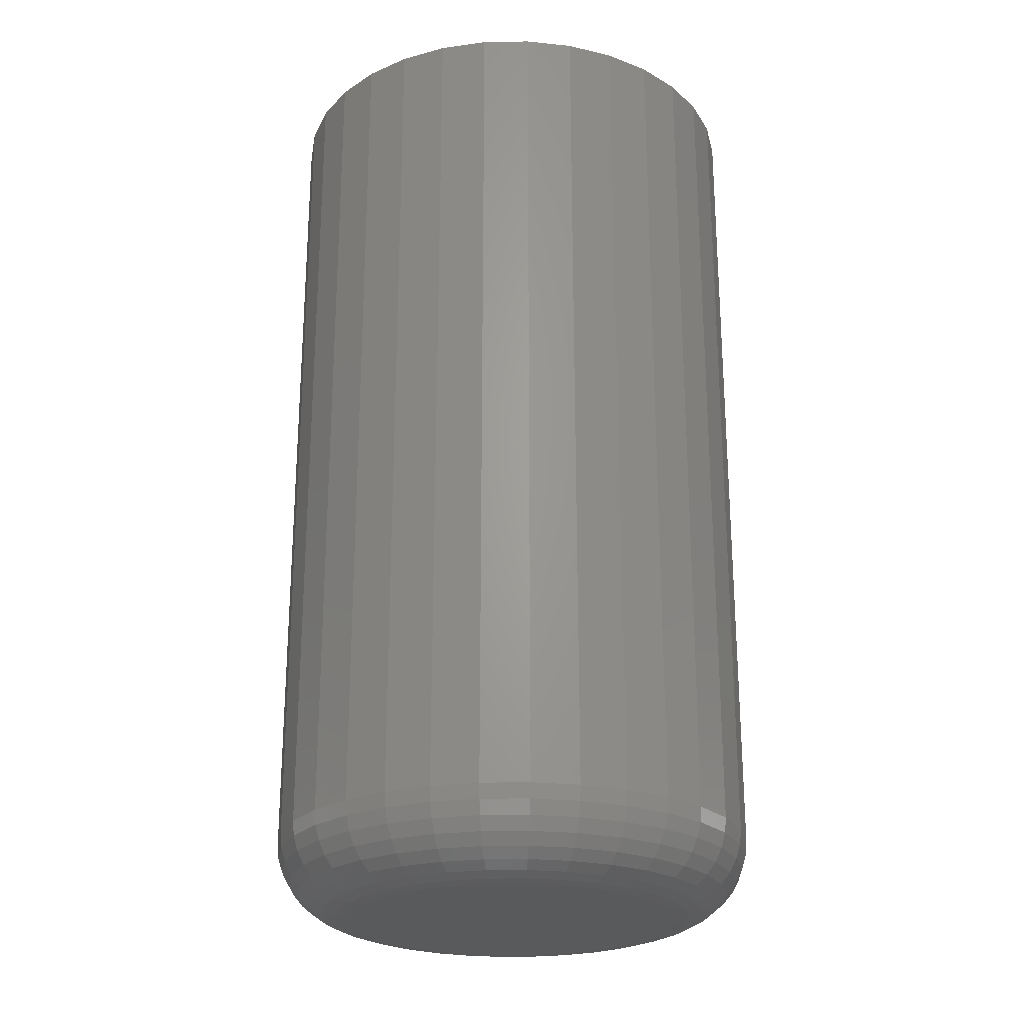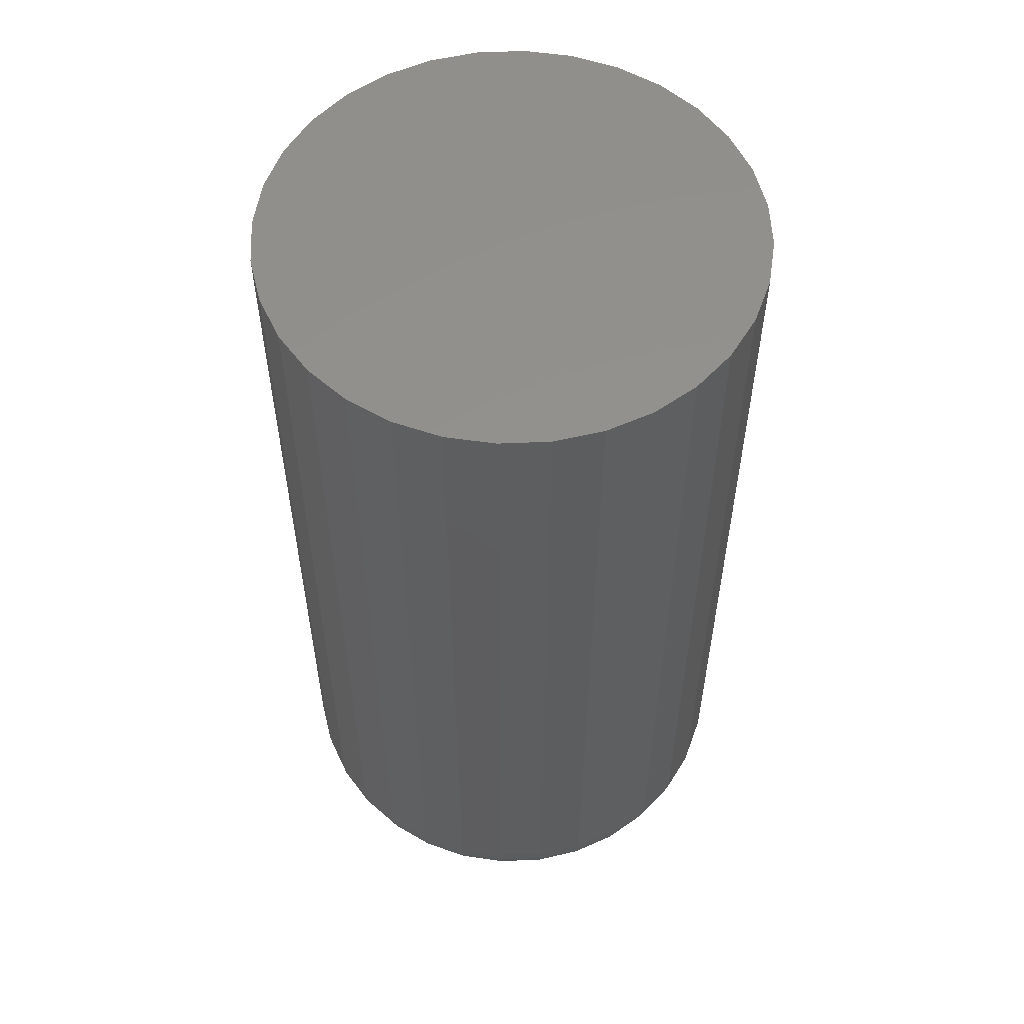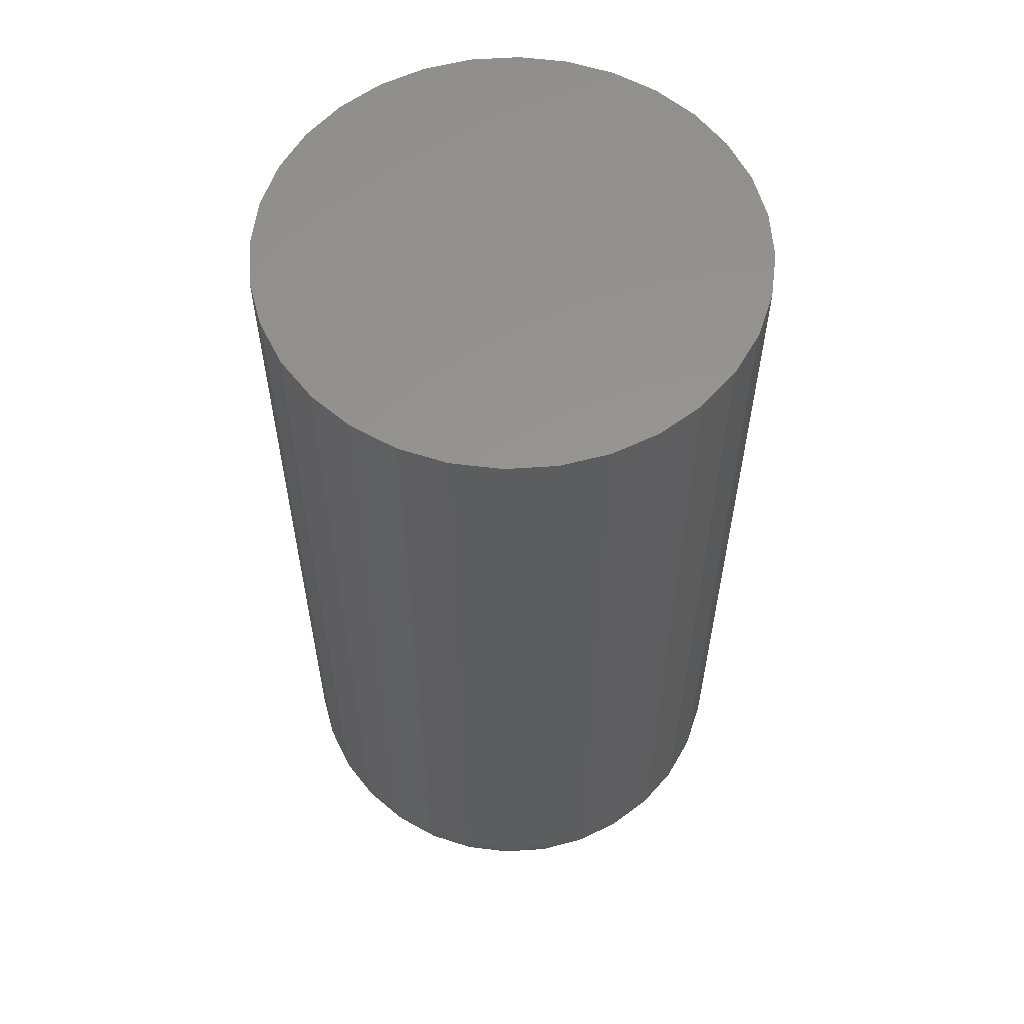
<metadata>
{"format":"stl","ext":"stl","renderer":"f3d","projection":"perspective","resolution":1024,"background":"white","views":[{"elev":-24.2,"azim":-127.8,"up":"+Y"},{"elev":55.8,"azim":36.8,"up":"+Y"},{"elev":58.2,"azim":-178.3,"up":"+Y"}]}
</metadata>
<code>
# stl→obj: 320 verts, 636 faces
v -0.5321 -0.4688 0.3561
v -0.4992 -0.4688 0.3561
v -0.5156 -0.4688 0.3577
v -0.5479 -0.4688 0.3513
v -0.4834 -0.4688 0.3513
v -0.5625 -0.4688 0.3435
v -0.4688 -0.4688 0.3435
v -0.5752 -0.4688 0.333
v -0.456 -0.4688 0.333
v -0.456 -0.4688 0.2138
v -0.5625 -0.4688 0.2034
v -0.4688 -0.4688 0.2034
v -0.5479 -0.4688 0.1956
v -0.4834 -0.4688 0.1956
v -0.5321 -0.4688 0.1908
v -0.4992 -0.4688 0.1908
v -0.5156 -0.4688 0.1891
v -0.4455 -0.4688 0.3203
v -0.5857 -0.4688 0.3203
v -0.4377 -0.4688 0.3057
v -0.5935 -0.4688 0.3057
v -0.433 -0.4688 0.2899
v -0.5983 -0.4688 0.2899
v -0.4313 -0.4688 0.2734
v -0.5999 -0.4688 0.2734
v -0.433 -0.4688 0.257
v -0.5983 -0.4688 0.257
v -0.4377 -0.4688 0.2412
v -0.5935 -0.4688 0.2412
v -0.4455 -0.4688 0.2266
v -0.5857 -0.4688 0.2266
v -0.5752 -0.4688 0.2138
v -0.3923 6.921e-17 0.2734
v -0.3923 -0.4297 0.2734
v -0.3946 6.761e-17 0.2494
v -0.3946 -0.4297 0.2494
v -0.4017 6.554e-17 0.2262
v -0.4017 -0.4297 0.2262
v -0.4131 6.309e-17 0.2049
v -0.4131 -0.4297 0.2049
v -0.4284 6.035e-17 0.1862
v -0.4284 -0.4297 0.1862
v -0.4471 5.743e-17 0.1709
v -0.4471 -0.4297 0.1709
v -0.4684 5.443e-17 0.1595
v -0.4684 -0.4297 0.1595
v -0.4916 5.147e-17 0.1525
v -0.4916 -0.4297 0.1525
v -0.5156 4.866e-17 0.1501
v -0.5156 -0.4297 0.1501
v -0.5397 4.612e-17 0.1525
v -0.5397 -0.4297 0.1525
v -0.5628 4.394e-17 0.1595
v -0.5628 -0.4297 0.1595
v -0.5842 4.221e-17 0.1709
v -0.5842 -0.4297 0.1709
v -0.6029 4.099e-17 0.1862
v -0.6029 -0.4297 0.1862
v -0.6182 4.032e-17 0.2049
v -0.6182 -0.4297 0.2049
v -0.6296 4.024e-17 0.2262
v -0.6296 -0.4297 0.2262
v -0.6366 4.074e-17 0.2494
v -0.6366 -0.4297 0.2494
v -0.639 4.182e-17 0.2734
v -0.639 -0.4297 0.2734
v -0.6366 4.342e-17 0.2975
v -0.6366 -0.4297 0.2975
v -0.6296 4.548e-17 0.3206
v -0.6296 -0.4297 0.3206
v -0.6182 4.793e-17 0.342
v -0.6182 -0.4297 0.342
v -0.6029 5.067e-17 0.3607
v -0.6029 -0.4297 0.3607
v -0.5842 5.36e-17 0.376
v -0.5842 -0.4297 0.376
v -0.5628 5.66e-17 0.3874
v -0.5628 -0.4297 0.3874
v -0.5397 5.956e-17 0.3944
v -0.5397 -0.4297 0.3944
v -0.5156 6.236e-17 0.3968
v -0.5156 -0.4297 0.3968
v -0.4916 6.49e-17 0.3944
v -0.4916 -0.4297 0.3944
v -0.4684 6.708e-17 0.3874
v -0.4684 -0.4297 0.3874
v -0.4471 6.881e-17 0.376
v -0.4471 -0.4297 0.376
v -0.4284 7.004e-17 0.3607
v -0.4284 -0.4297 0.3607
v -0.4131 7.07e-17 0.342
v -0.4131 -0.4297 0.342
v -0.4017 7.078e-17 0.3206
v -0.4017 -0.4297 0.3206
v -0.3946 7.028e-17 0.2975
v -0.3946 -0.4297 0.2975
v -0.4237 -0.468 0.2734
v -0.4255 -0.468 0.2555
v -0.4164 -0.4658 0.2734
v -0.4183 -0.4658 0.2541
v -0.4096 -0.4622 0.2734
v -0.4117 -0.4622 0.2528
v -0.4037 -0.4573 0.2734
v -0.4059 -0.4573 0.2516
v -0.3989 -0.4514 0.2734
v -0.4011 -0.4514 0.2507
v -0.3952 -0.4446 0.2734
v -0.3976 -0.4446 0.25
v -0.393 -0.4373 0.2734
v -0.3954 -0.4373 0.2495
v -0.6058 -0.468 0.2555
v -0.6075 -0.468 0.2734
v -0.613 -0.4658 0.2541
v -0.6149 -0.4658 0.2734
v -0.6196 -0.4622 0.2528
v -0.6216 -0.4622 0.2734
v -0.6254 -0.4573 0.2516
v -0.6275 -0.4573 0.2734
v -0.6302 -0.4514 0.2507
v -0.6324 -0.4514 0.2734
v -0.6337 -0.4446 0.25
v -0.636 -0.4446 0.2734
v -0.6359 -0.4373 0.2495
v -0.6382 -0.4373 0.2734
v -0.6005 -0.468 0.2383
v -0.6073 -0.4658 0.2355
v -0.6136 -0.4622 0.2329
v -0.619 -0.4573 0.2306
v -0.6235 -0.4514 0.2288
v -0.6268 -0.4446 0.2274
v -0.6289 -0.4373 0.2265
v -0.592 -0.468 0.2224
v -0.5981 -0.4658 0.2183
v -0.6038 -0.4622 0.2145
v -0.6087 -0.4573 0.2113
v -0.6127 -0.4514 0.2086
v -0.6157 -0.4446 0.2066
v -0.6176 -0.4373 0.2053
v -0.5806 -0.468 0.2084
v -0.5858 -0.4658 0.2033
v -0.5906 -0.4622 0.1985
v -0.5948 -0.4573 0.1943
v -0.5982 -0.4514 0.1909
v -0.6007 -0.4446 0.1883
v -0.6023 -0.4373 0.1867
v -0.5667 -0.468 0.197
v -0.5708 -0.4658 0.1909
v -0.5745 -0.4622 0.1853
v -0.5778 -0.4573 0.1804
v -0.5805 -0.4514 0.1763
v -0.5825 -0.4446 0.1733
v -0.5837 -0.4373 0.1715
v -0.5508 -0.468 0.1885
v -0.5536 -0.4658 0.1818
v -0.5562 -0.4622 0.1755
v -0.5585 -0.4573 0.17
v -0.5603 -0.4514 0.1656
v -0.5617 -0.4446 0.1622
v -0.5625 -0.4373 0.1602
v -0.5336 -0.468 0.1833
v -0.535 -0.4658 0.1761
v -0.5363 -0.4622 0.1695
v -0.5375 -0.4573 0.1637
v -0.5384 -0.4514 0.1589
v -0.5391 -0.4446 0.1554
v -0.5395 -0.4373 0.1532
v -0.5156 -0.468 0.1815
v -0.5156 -0.4658 0.1742
v -0.5156 -0.4622 0.1674
v -0.5156 -0.4573 0.1615
v -0.5156 -0.4514 0.1567
v -0.5156 -0.4446 0.1531
v -0.5156 -0.4373 0.1508
v -0.4977 -0.468 0.1833
v -0.4963 -0.4658 0.1761
v -0.4949 -0.4622 0.1695
v -0.4938 -0.4573 0.1637
v -0.4928 -0.4514 0.1589
v -0.4921 -0.4446 0.1554
v -0.4917 -0.4373 0.1532
v -0.4805 -0.468 0.1885
v -0.4776 -0.4658 0.1818
v -0.4751 -0.4622 0.1755
v -0.4728 -0.4573 0.17
v -0.4709 -0.4514 0.1656
v -0.4696 -0.4446 0.1622
v -0.4687 -0.4373 0.1602
v -0.4646 -0.468 0.197
v -0.4605 -0.4658 0.1909
v -0.4567 -0.4622 0.1853
v -0.4534 -0.4573 0.1804
v -0.4507 -0.4514 0.1763
v -0.4487 -0.4446 0.1733
v -0.4475 -0.4373 0.1715
v -0.4506 -0.468 0.2084
v -0.4455 -0.4658 0.2033
v -0.4407 -0.4622 0.1985
v -0.4365 -0.4573 0.1943
v -0.4331 -0.4514 0.1909
v -0.4305 -0.4446 0.1883
v -0.4289 -0.4373 0.1867
v -0.4392 -0.468 0.2224
v -0.4331 -0.4658 0.2183
v -0.4275 -0.4622 0.2145
v -0.4226 -0.4573 0.2113
v -0.4185 -0.4514 0.2086
v -0.4155 -0.4446 0.2066
v -0.4137 -0.4373 0.2053
v -0.4307 -0.468 0.2383
v -0.4239 -0.4658 0.2355
v -0.4177 -0.4622 0.2329
v -0.4122 -0.4573 0.2306
v -0.4077 -0.4514 0.2288
v -0.4044 -0.4446 0.2274
v -0.4024 -0.4373 0.2265
v -0.6058 -0.468 0.2914
v -0.613 -0.4658 0.2928
v -0.6196 -0.4622 0.2941
v -0.6254 -0.4573 0.2953
v -0.6302 -0.4514 0.2962
v -0.6337 -0.4446 0.2969
v -0.6359 -0.4373 0.2974
v -0.4255 -0.468 0.2914
v -0.4183 -0.4658 0.2928
v -0.4117 -0.4622 0.2941
v -0.4059 -0.4573 0.2953
v -0.4011 -0.4514 0.2962
v -0.3976 -0.4446 0.2969
v -0.3954 -0.4373 0.2974
v -0.4307 -0.468 0.3086
v -0.4239 -0.4658 0.3114
v -0.4177 -0.4622 0.314
v -0.4122 -0.4573 0.3163
v -0.4077 -0.4514 0.3181
v -0.4044 -0.4446 0.3195
v -0.4024 -0.4373 0.3204
v -0.4392 -0.468 0.3245
v -0.4331 -0.4658 0.3286
v -0.4275 -0.4622 0.3323
v -0.4226 -0.4573 0.3356
v -0.4185 -0.4514 0.3383
v -0.4155 -0.4446 0.3403
v -0.4137 -0.4373 0.3416
v -0.4506 -0.468 0.3384
v -0.4455 -0.4658 0.3436
v -0.4407 -0.4622 0.3484
v -0.4365 -0.4573 0.3526
v -0.4331 -0.4514 0.356
v -0.4305 -0.4446 0.3586
v -0.4289 -0.4373 0.3601
v -0.4646 -0.468 0.3499
v -0.4605 -0.4658 0.356
v -0.4567 -0.4622 0.3616
v -0.4534 -0.4573 0.3665
v -0.4507 -0.4514 0.3705
v -0.4487 -0.4446 0.3735
v -0.4475 -0.4373 0.3754
v -0.4805 -0.468 0.3584
v -0.4776 -0.4658 0.3651
v -0.4751 -0.4622 0.3714
v -0.4728 -0.4573 0.3768
v -0.4709 -0.4514 0.3813
v -0.4696 -0.4446 0.3847
v -0.4687 -0.4373 0.3867
v -0.4977 -0.468 0.3636
v -0.4963 -0.4658 0.3708
v -0.4949 -0.4622 0.3774
v -0.4938 -0.4573 0.3832
v -0.4928 -0.4514 0.388
v -0.4921 -0.4446 0.3915
v -0.4917 -0.4373 0.3937
v -0.5156 -0.468 0.3654
v -0.5156 -0.4658 0.3727
v -0.5156 -0.4622 0.3794
v -0.5156 -0.4573 0.3854
v -0.5156 -0.4514 0.3902
v -0.5156 -0.4446 0.3938
v -0.5156 -0.4373 0.396
v -0.5336 -0.468 0.3636
v -0.535 -0.4658 0.3708
v -0.5363 -0.4622 0.3774
v -0.5375 -0.4573 0.3832
v -0.5384 -0.4514 0.388
v -0.5391 -0.4446 0.3915
v -0.5395 -0.4373 0.3937
v -0.5508 -0.468 0.3584
v -0.5536 -0.4658 0.3651
v -0.5562 -0.4622 0.3714
v -0.5585 -0.4573 0.3768
v -0.5603 -0.4514 0.3813
v -0.5617 -0.4446 0.3847
v -0.5625 -0.4373 0.3867
v -0.5667 -0.468 0.3499
v -0.5708 -0.4658 0.356
v -0.5745 -0.4622 0.3616
v -0.5778 -0.4573 0.3665
v -0.5805 -0.4514 0.3705
v -0.5825 -0.4446 0.3735
v -0.5837 -0.4373 0.3754
v -0.5806 -0.468 0.3384
v -0.5858 -0.4658 0.3436
v -0.5906 -0.4622 0.3484
v -0.5948 -0.4573 0.3526
v -0.5982 -0.4514 0.356
v -0.6007 -0.4446 0.3586
v -0.6023 -0.4373 0.3601
v -0.592 -0.468 0.3245
v -0.5981 -0.4658 0.3286
v -0.6038 -0.4622 0.3323
v -0.6087 -0.4573 0.3356
v -0.6127 -0.4514 0.3383
v -0.6157 -0.4446 0.3403
v -0.6176 -0.4373 0.3416
v -0.6005 -0.468 0.3086
v -0.6073 -0.4658 0.3114
v -0.6136 -0.4622 0.314
v -0.619 -0.4573 0.3163
v -0.6235 -0.4514 0.3181
v -0.6268 -0.4446 0.3195
v -0.6289 -0.4373 0.3204
f 1 2 3
f 2 1 4
f 2 4 5
f 5 4 6
f 5 6 7
f 7 6 8
f 7 8 9
f 10 11 12
f 12 11 13
f 12 13 14
f 14 13 15
f 14 15 16
f 16 15 17
f 9 8 18
f 18 8 19
f 18 19 20
f 20 19 21
f 20 21 22
f 22 21 23
f 22 23 24
f 24 23 25
f 24 25 26
f 26 25 27
f 26 27 28
f 28 27 29
f 28 29 30
f 30 29 31
f 30 31 10
f 10 31 32
f 10 32 11
f 33 34 35
f 35 34 36
f 35 36 37
f 37 36 38
f 37 38 39
f 39 38 40
f 39 40 41
f 41 40 42
f 41 42 43
f 43 42 44
f 43 44 45
f 45 44 46
f 45 46 47
f 47 46 48
f 47 48 49
f 49 48 50
f 49 50 51
f 51 50 52
f 51 52 53
f 53 52 54
f 53 54 55
f 55 54 56
f 55 56 57
f 57 56 58
f 57 58 59
f 59 58 60
f 59 60 61
f 61 60 62
f 61 62 63
f 63 62 64
f 63 64 65
f 65 64 66
f 65 66 67
f 67 66 68
f 67 68 69
f 69 68 70
f 69 70 71
f 71 70 72
f 71 72 73
f 73 72 74
f 73 74 75
f 75 74 76
f 75 76 77
f 77 76 78
f 77 78 79
f 79 78 80
f 79 80 81
f 81 80 82
f 81 82 83
f 83 82 84
f 83 84 85
f 85 84 86
f 85 86 87
f 87 86 88
f 87 88 89
f 89 88 90
f 89 90 91
f 91 90 92
f 91 92 93
f 93 92 94
f 93 94 95
f 95 94 96
f 95 96 33
f 33 96 34
f 24 26 97
f 97 26 98
f 97 98 99
f 99 98 100
f 99 100 101
f 101 100 102
f 101 102 103
f 103 102 104
f 103 104 105
f 105 104 106
f 105 106 107
f 107 106 108
f 107 108 109
f 109 108 110
f 109 110 34
f 34 110 36
f 27 25 111
f 111 25 112
f 111 112 113
f 113 112 114
f 113 114 115
f 115 114 116
f 115 116 117
f 117 116 118
f 117 118 119
f 119 118 120
f 119 120 121
f 121 120 122
f 121 122 123
f 123 122 124
f 123 124 64
f 64 124 66
f 29 27 125
f 125 27 111
f 125 111 126
f 126 111 113
f 126 113 127
f 127 113 115
f 127 115 128
f 128 115 117
f 128 117 129
f 129 117 119
f 129 119 130
f 130 119 121
f 130 121 131
f 131 121 123
f 131 123 62
f 62 123 64
f 31 29 132
f 132 29 125
f 132 125 133
f 133 125 126
f 133 126 134
f 134 126 127
f 134 127 135
f 135 127 128
f 135 128 136
f 136 128 129
f 136 129 137
f 137 129 130
f 137 130 138
f 138 130 131
f 138 131 60
f 60 131 62
f 32 31 139
f 139 31 132
f 139 132 140
f 140 132 133
f 140 133 141
f 141 133 134
f 141 134 142
f 142 134 135
f 142 135 143
f 143 135 136
f 143 136 144
f 144 136 137
f 144 137 145
f 145 137 138
f 145 138 58
f 58 138 60
f 11 32 146
f 146 32 139
f 146 139 147
f 147 139 140
f 147 140 148
f 148 140 141
f 148 141 149
f 149 141 142
f 149 142 150
f 150 142 143
f 150 143 151
f 151 143 144
f 151 144 152
f 152 144 145
f 152 145 56
f 56 145 58
f 13 11 153
f 153 11 146
f 153 146 154
f 154 146 147
f 154 147 155
f 155 147 148
f 155 148 156
f 156 148 149
f 156 149 157
f 157 149 150
f 157 150 158
f 158 150 151
f 158 151 159
f 159 151 152
f 159 152 54
f 54 152 56
f 15 13 160
f 160 13 153
f 160 153 161
f 161 153 154
f 161 154 162
f 162 154 155
f 162 155 163
f 163 155 156
f 163 156 164
f 164 156 157
f 164 157 165
f 165 157 158
f 165 158 166
f 166 158 159
f 166 159 52
f 52 159 54
f 17 15 167
f 167 15 160
f 167 160 168
f 168 160 161
f 168 161 169
f 169 161 162
f 169 162 170
f 170 162 163
f 170 163 171
f 171 163 164
f 171 164 172
f 172 164 165
f 172 165 173
f 173 165 166
f 173 166 50
f 50 166 52
f 16 17 174
f 174 17 167
f 174 167 175
f 175 167 168
f 175 168 176
f 176 168 169
f 176 169 177
f 177 169 170
f 177 170 178
f 178 170 171
f 178 171 179
f 179 171 172
f 179 172 180
f 180 172 173
f 180 173 48
f 48 173 50
f 14 16 181
f 181 16 174
f 181 174 182
f 182 174 175
f 182 175 183
f 183 175 176
f 183 176 184
f 184 176 177
f 184 177 185
f 185 177 178
f 185 178 186
f 186 178 179
f 186 179 187
f 187 179 180
f 187 180 46
f 46 180 48
f 12 14 188
f 188 14 181
f 188 181 189
f 189 181 182
f 189 182 190
f 190 182 183
f 190 183 191
f 191 183 184
f 191 184 192
f 192 184 185
f 192 185 193
f 193 185 186
f 193 186 194
f 194 186 187
f 194 187 44
f 44 187 46
f 10 12 195
f 195 12 188
f 195 188 196
f 196 188 189
f 196 189 197
f 197 189 190
f 197 190 198
f 198 190 191
f 198 191 199
f 199 191 192
f 199 192 200
f 200 192 193
f 200 193 201
f 201 193 194
f 201 194 42
f 42 194 44
f 30 10 202
f 202 10 195
f 202 195 203
f 203 195 196
f 203 196 204
f 204 196 197
f 204 197 205
f 205 197 198
f 205 198 206
f 206 198 199
f 206 199 207
f 207 199 200
f 207 200 208
f 208 200 201
f 208 201 40
f 40 201 42
f 28 30 209
f 209 30 202
f 209 202 210
f 210 202 203
f 210 203 211
f 211 203 204
f 211 204 212
f 212 204 205
f 212 205 213
f 213 205 206
f 213 206 214
f 214 206 207
f 214 207 215
f 215 207 208
f 215 208 38
f 38 208 40
f 26 28 98
f 98 28 209
f 98 209 100
f 100 209 210
f 100 210 102
f 102 210 211
f 102 211 104
f 104 211 212
f 104 212 106
f 106 212 213
f 106 213 108
f 108 213 214
f 108 214 110
f 110 214 215
f 110 215 36
f 36 215 38
f 25 23 112
f 112 23 216
f 112 216 114
f 114 216 217
f 114 217 116
f 116 217 218
f 116 218 118
f 118 218 219
f 118 219 120
f 120 219 220
f 120 220 122
f 122 220 221
f 122 221 124
f 124 221 222
f 124 222 66
f 66 222 68
f 22 24 223
f 223 24 97
f 223 97 224
f 224 97 99
f 224 99 225
f 225 99 101
f 225 101 226
f 226 101 103
f 226 103 227
f 227 103 105
f 227 105 228
f 228 105 107
f 228 107 229
f 229 107 109
f 229 109 96
f 96 109 34
f 20 22 230
f 230 22 223
f 230 223 231
f 231 223 224
f 231 224 232
f 232 224 225
f 232 225 233
f 233 225 226
f 233 226 234
f 234 226 227
f 234 227 235
f 235 227 228
f 235 228 236
f 236 228 229
f 236 229 94
f 94 229 96
f 18 20 237
f 237 20 230
f 237 230 238
f 238 230 231
f 238 231 239
f 239 231 232
f 239 232 240
f 240 232 233
f 240 233 241
f 241 233 234
f 241 234 242
f 242 234 235
f 242 235 243
f 243 235 236
f 243 236 92
f 92 236 94
f 9 18 244
f 244 18 237
f 244 237 245
f 245 237 238
f 245 238 246
f 246 238 239
f 246 239 247
f 247 239 240
f 247 240 248
f 248 240 241
f 248 241 249
f 249 241 242
f 249 242 250
f 250 242 243
f 250 243 90
f 90 243 92
f 7 9 251
f 251 9 244
f 251 244 252
f 252 244 245
f 252 245 253
f 253 245 246
f 253 246 254
f 254 246 247
f 254 247 255
f 255 247 248
f 255 248 256
f 256 248 249
f 256 249 257
f 257 249 250
f 257 250 88
f 88 250 90
f 5 7 258
f 258 7 251
f 258 251 259
f 259 251 252
f 259 252 260
f 260 252 253
f 260 253 261
f 261 253 254
f 261 254 262
f 262 254 255
f 262 255 263
f 263 255 256
f 263 256 264
f 264 256 257
f 264 257 86
f 86 257 88
f 2 5 265
f 265 5 258
f 265 258 266
f 266 258 259
f 266 259 267
f 267 259 260
f 267 260 268
f 268 260 261
f 268 261 269
f 269 261 262
f 269 262 270
f 270 262 263
f 270 263 271
f 271 263 264
f 271 264 84
f 84 264 86
f 3 2 272
f 272 2 265
f 272 265 273
f 273 265 266
f 273 266 274
f 274 266 267
f 274 267 275
f 275 267 268
f 275 268 276
f 276 268 269
f 276 269 277
f 277 269 270
f 277 270 278
f 278 270 271
f 278 271 82
f 82 271 84
f 1 3 279
f 279 3 272
f 279 272 280
f 280 272 273
f 280 273 281
f 281 273 274
f 281 274 282
f 282 274 275
f 282 275 283
f 283 275 276
f 283 276 284
f 284 276 277
f 284 277 285
f 285 277 278
f 285 278 80
f 80 278 82
f 4 1 286
f 286 1 279
f 286 279 287
f 287 279 280
f 287 280 288
f 288 280 281
f 288 281 289
f 289 281 282
f 289 282 290
f 290 282 283
f 290 283 291
f 291 283 284
f 291 284 292
f 292 284 285
f 292 285 78
f 78 285 80
f 6 4 293
f 293 4 286
f 293 286 294
f 294 286 287
f 294 287 295
f 295 287 288
f 295 288 296
f 296 288 289
f 296 289 297
f 297 289 290
f 297 290 298
f 298 290 291
f 298 291 299
f 299 291 292
f 299 292 76
f 76 292 78
f 8 6 300
f 300 6 293
f 300 293 301
f 301 293 294
f 301 294 302
f 302 294 295
f 302 295 303
f 303 295 296
f 303 296 304
f 304 296 297
f 304 297 305
f 305 297 298
f 305 298 306
f 306 298 299
f 306 299 74
f 74 299 76
f 19 8 307
f 307 8 300
f 307 300 308
f 308 300 301
f 308 301 309
f 309 301 302
f 309 302 310
f 310 302 303
f 310 303 311
f 311 303 304
f 311 304 312
f 312 304 305
f 312 305 313
f 313 305 306
f 313 306 72
f 72 306 74
f 21 19 314
f 314 19 307
f 314 307 315
f 315 307 308
f 315 308 316
f 316 308 309
f 316 309 317
f 317 309 310
f 317 310 318
f 318 310 311
f 318 311 319
f 319 311 312
f 319 312 320
f 320 312 313
f 320 313 70
f 70 313 72
f 23 21 216
f 216 21 314
f 216 314 217
f 217 314 315
f 217 315 218
f 218 315 316
f 218 316 219
f 219 316 317
f 219 317 220
f 220 317 318
f 220 318 221
f 221 318 319
f 221 319 222
f 222 319 320
f 222 320 68
f 68 320 70
f 81 83 79
f 77 79 83
f 85 77 83
f 75 77 85
f 87 75 85
f 45 53 43
f 51 53 45
f 47 51 45
f 49 51 47
f 53 55 43
f 43 55 57
f 43 57 41
f 41 57 59
f 41 59 39
f 39 59 61
f 39 61 37
f 37 61 63
f 37 63 35
f 35 63 65
f 35 65 33
f 33 65 67
f 33 67 95
f 95 67 69
f 95 69 93
f 93 69 71
f 93 71 91
f 91 71 73
f 91 73 89
f 89 73 75
f 89 75 87

</code>
